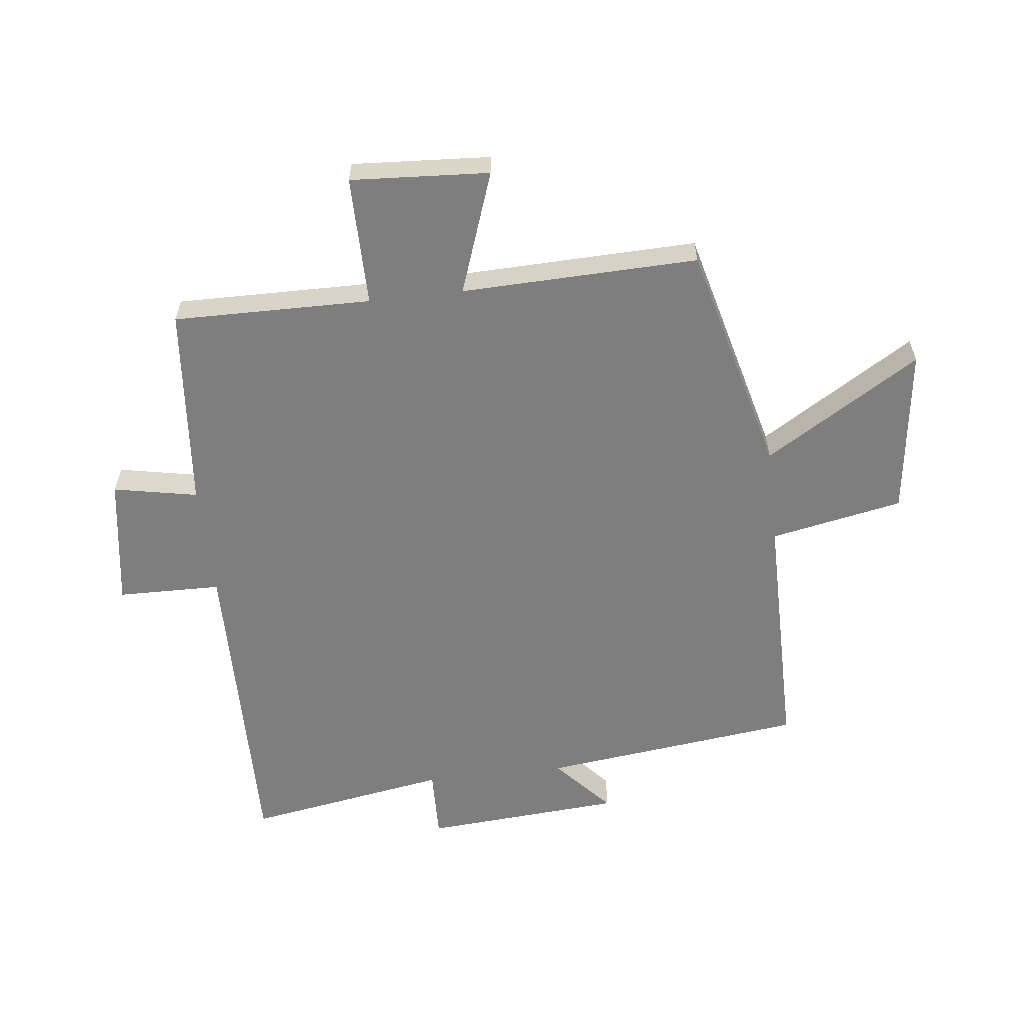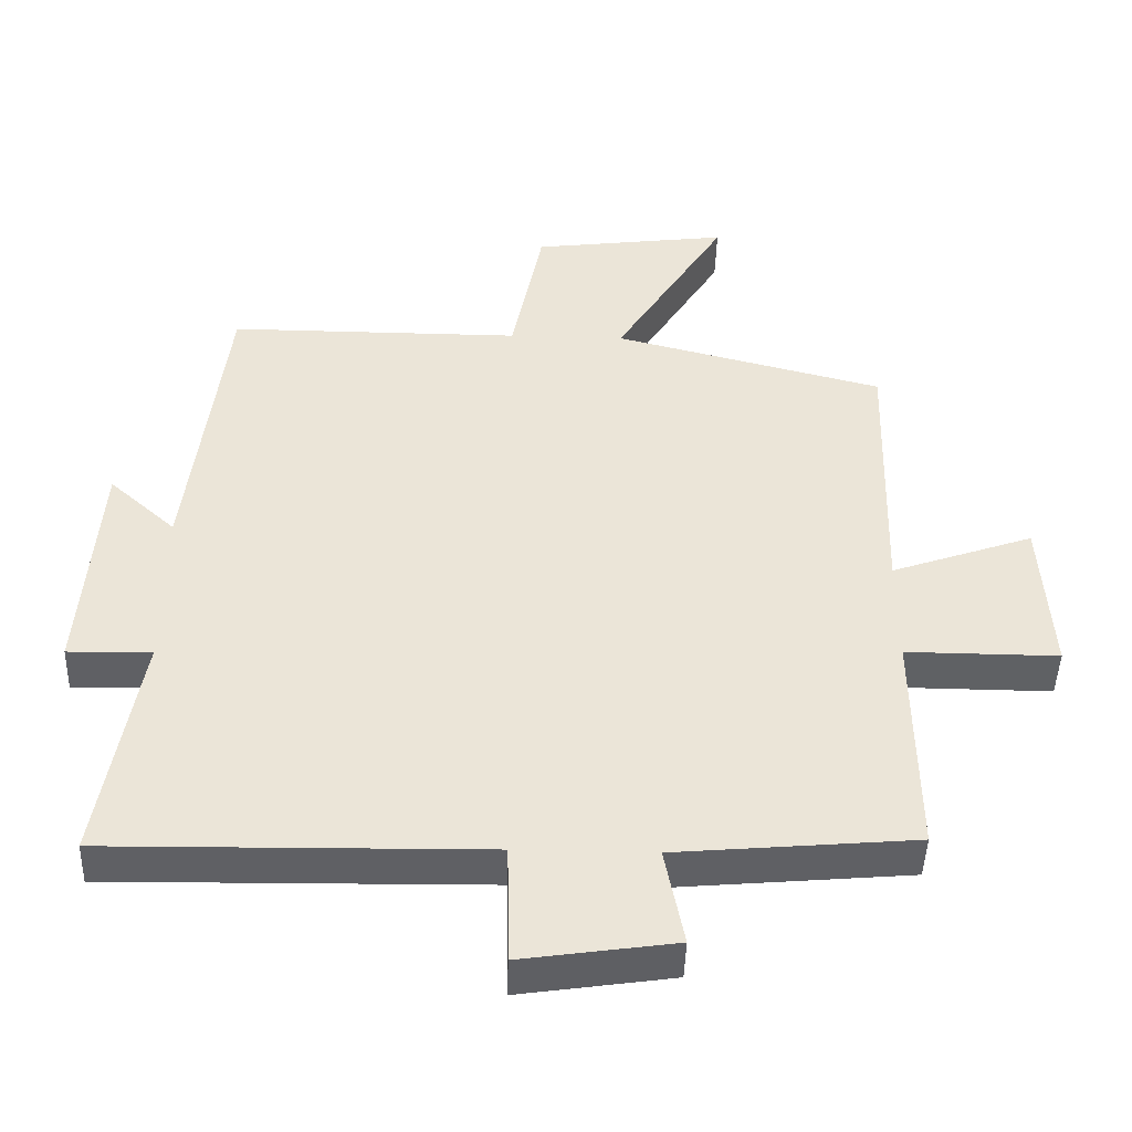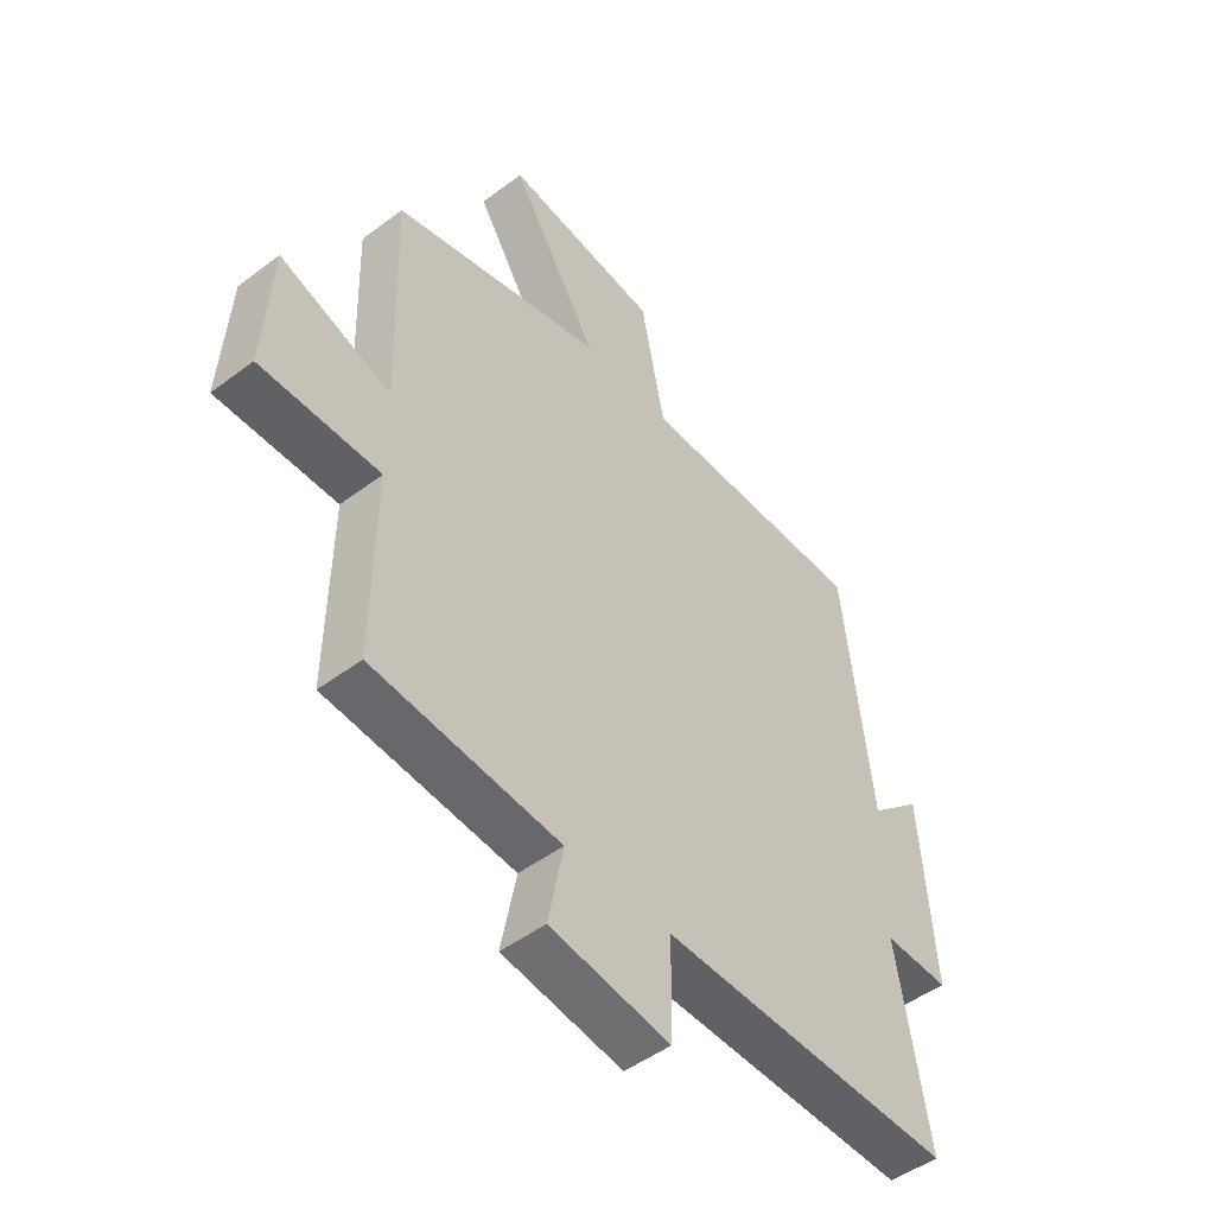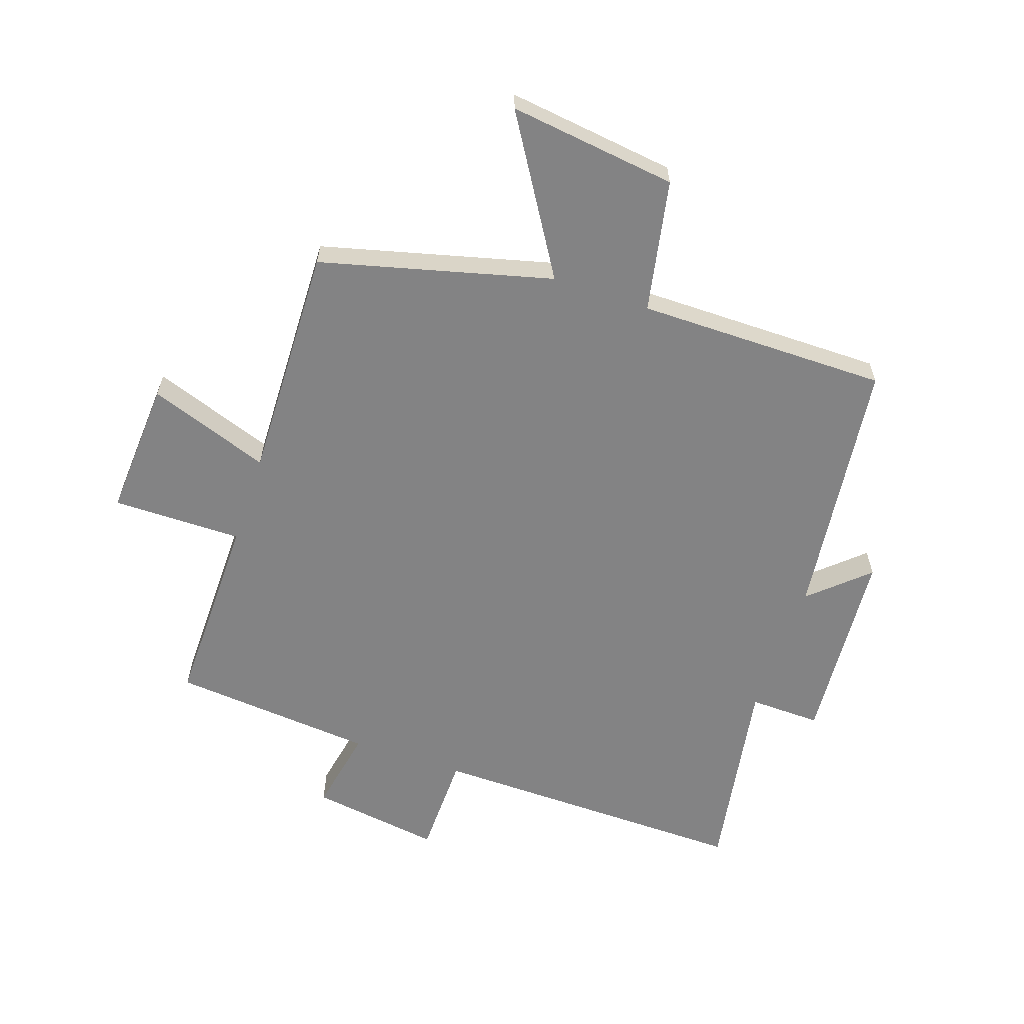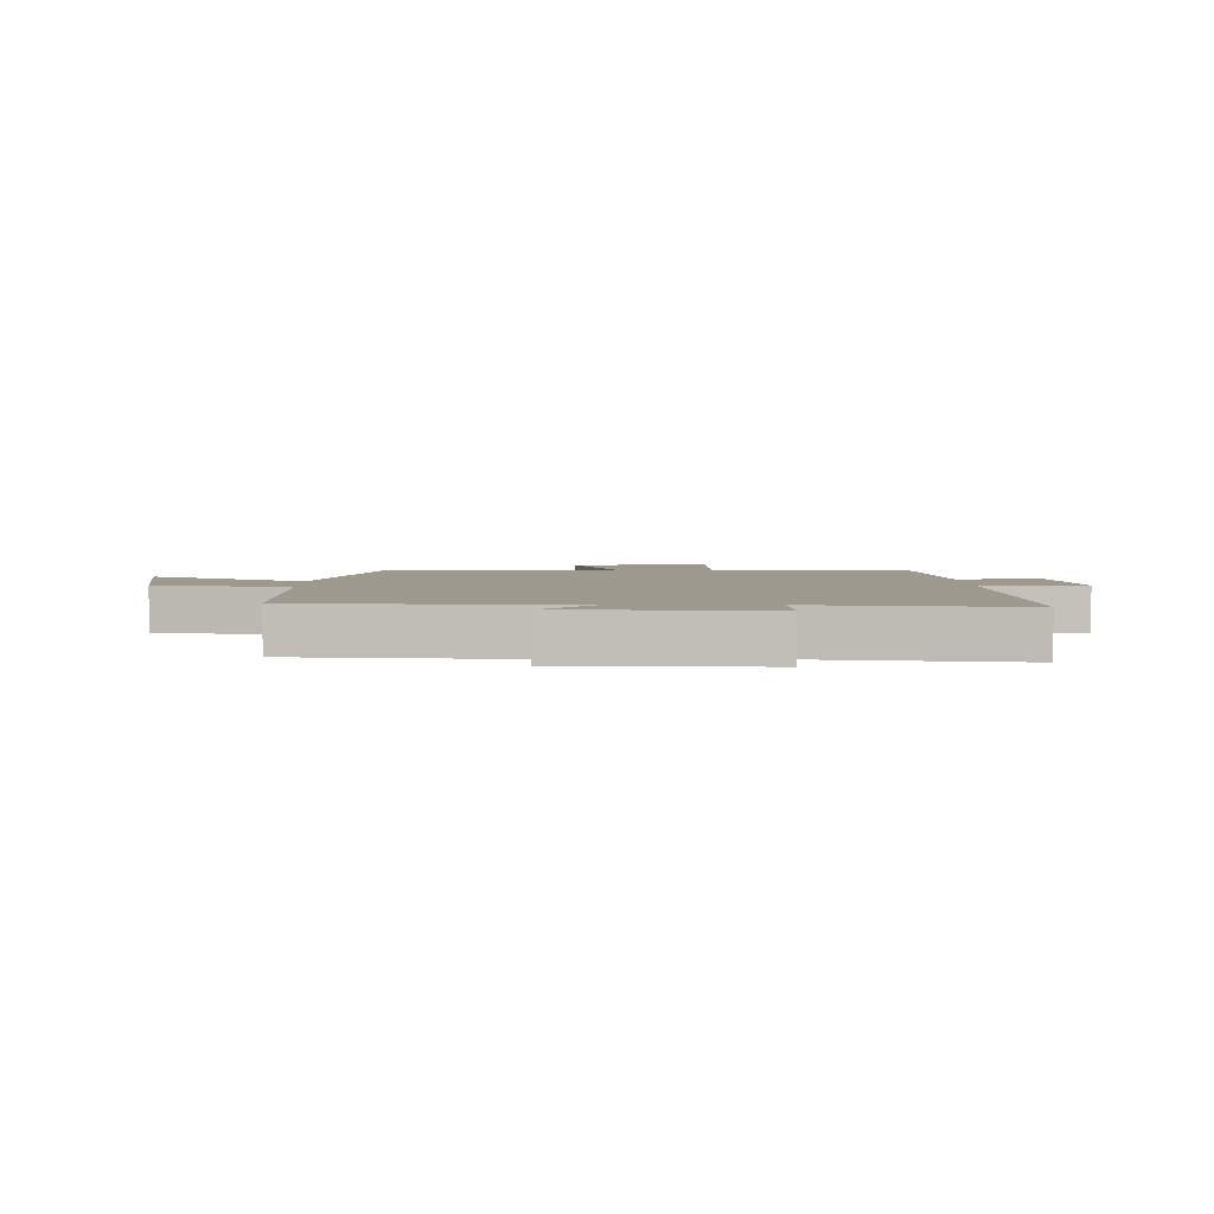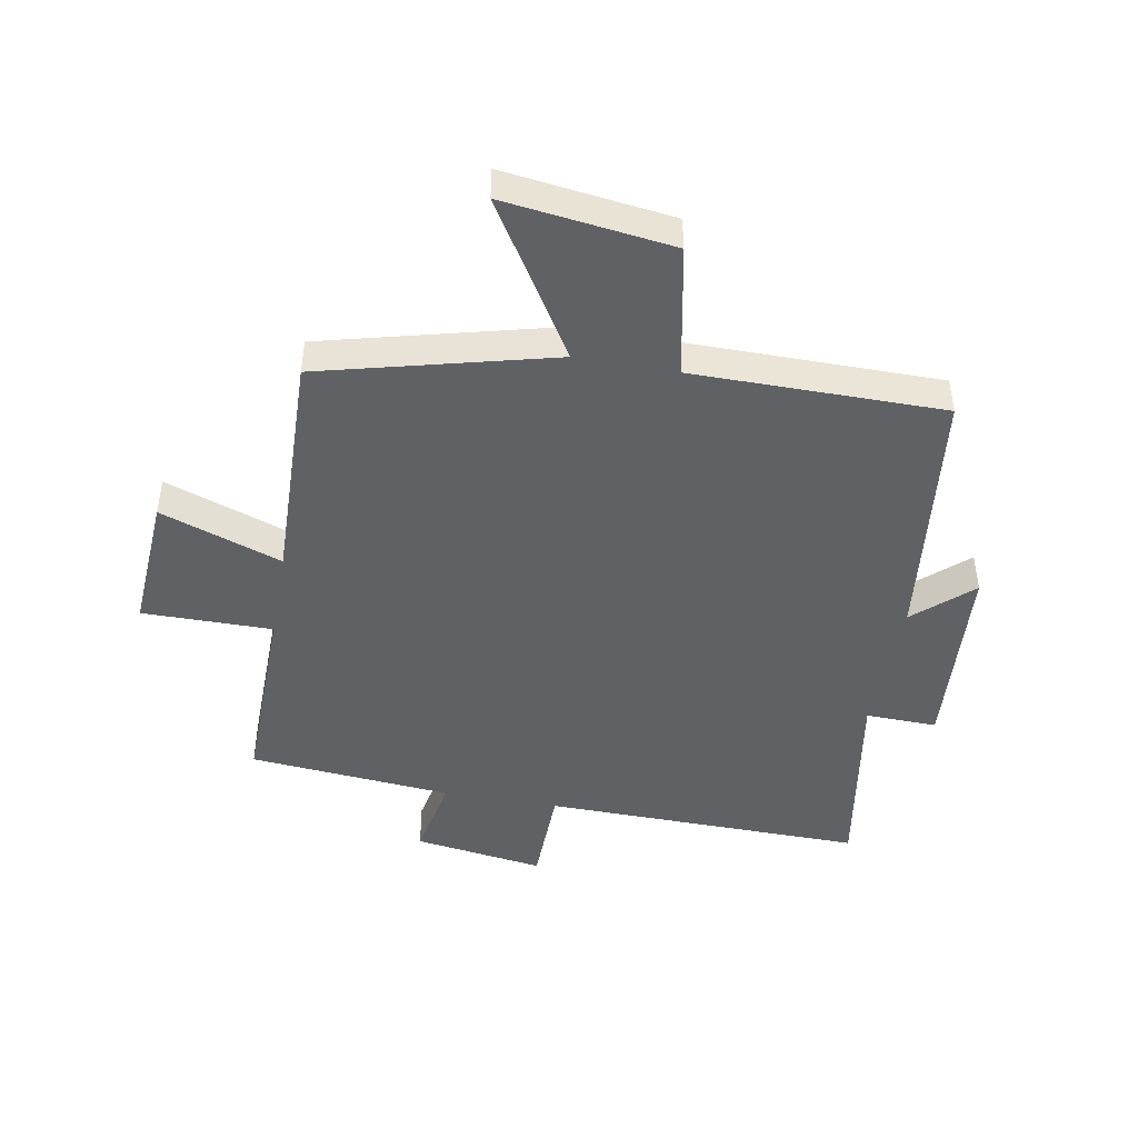
<metadata>
{"format":"obj","ext":"obj","renderer":"f3d","projection":"perspective","resolution":1024,"background":"white","views":[{"elev":-59.4,"azim":-83.4,"up":"+Y"},{"elev":-45.5,"azim":178.2,"up":"+Z"},{"elev":-48.9,"azim":-50.1,"up":"+Z"},{"elev":-61.2,"azim":-18.8,"up":"+Y"},{"elev":3.4,"azim":88.7,"up":"+Y"},{"elev":-45.5,"azim":-10.3,"up":"+Y"}]}
</metadata>
<code>
v 0.556 0.07 -0.508
v 0.025 0.07 -0.5
v 0.022 0.07 -0.671
v -0.194 0.07 -0.639
v -0.167 0.07 -0.5
v -0.504 0.07 -0.47
v -0.5 0.07 -0.144
v -0.715 0.07 -0.145
v -0.701 0.07 0.083
v -0.5 0.07 0.012
v -0.511 0.07 0.402
v -0.13 0.07 0.5
v -0.287 0.07 0.755
v -0.009 0.07 0.719
v 0.034 0.07 0.5
v 0.448 0.07 0.5
v 0.5 0.07 0.066
v 0.594 0.07 0.151
v 0.618 0.07 -0.177
v 0.5 0.07 -0.174
v 0.556 0 -0.508
v 0.025 0 -0.5
v 0.022 0 -0.671
v -0.194 0 -0.639
v -0.167 0 -0.5
v -0.504 0 -0.47
v -0.5 0 -0.144
v -0.715 0 -0.145
v -0.701 0 0.083
v -0.5 0 0.012
v -0.511 0 0.402
v -0.13 0 0.5
v -0.287 0 0.755
v -0.009 0 0.719
v 0.034 0 0.5
v 0.448 0 0.5
v 0.5 0 0.066
v 0.594 0 0.151
v 0.618 0 -0.177
v 0.5 0 -0.174
f 17 18 19 20
f 15 16 17 20
f 15 20 1 2
f 12 13 14 15
f 10 11 12 15
f 10 15 2 3
f 7 8 9 10
f 7 10 3
f 5 6 7
f 5 7 3
f 3 4 5
f 40 39 38 37
f 40 37 36 35
f 22 21 40 35
f 35 34 33 32
f 35 32 31 30
f 23 22 35 30
f 30 29 28 27
f 23 30 27
f 27 26 25
f 23 27 25
f 25 24 23
f 1 21 22 2
f 2 22 23 3
f 3 23 24 4
f 4 24 25 5
f 5 25 26 6
f 6 26 27 7
f 7 27 28 8
f 8 28 29 9
f 9 29 30 10
f 10 30 31 11
f 11 31 32 12
f 12 32 33 13
f 13 33 34 14
f 14 34 35 15
f 15 35 36 16
f 16 36 37 17
f 17 37 38 18
f 18 38 39 19
f 19 39 40 20
f 20 40 21 1

</code>
